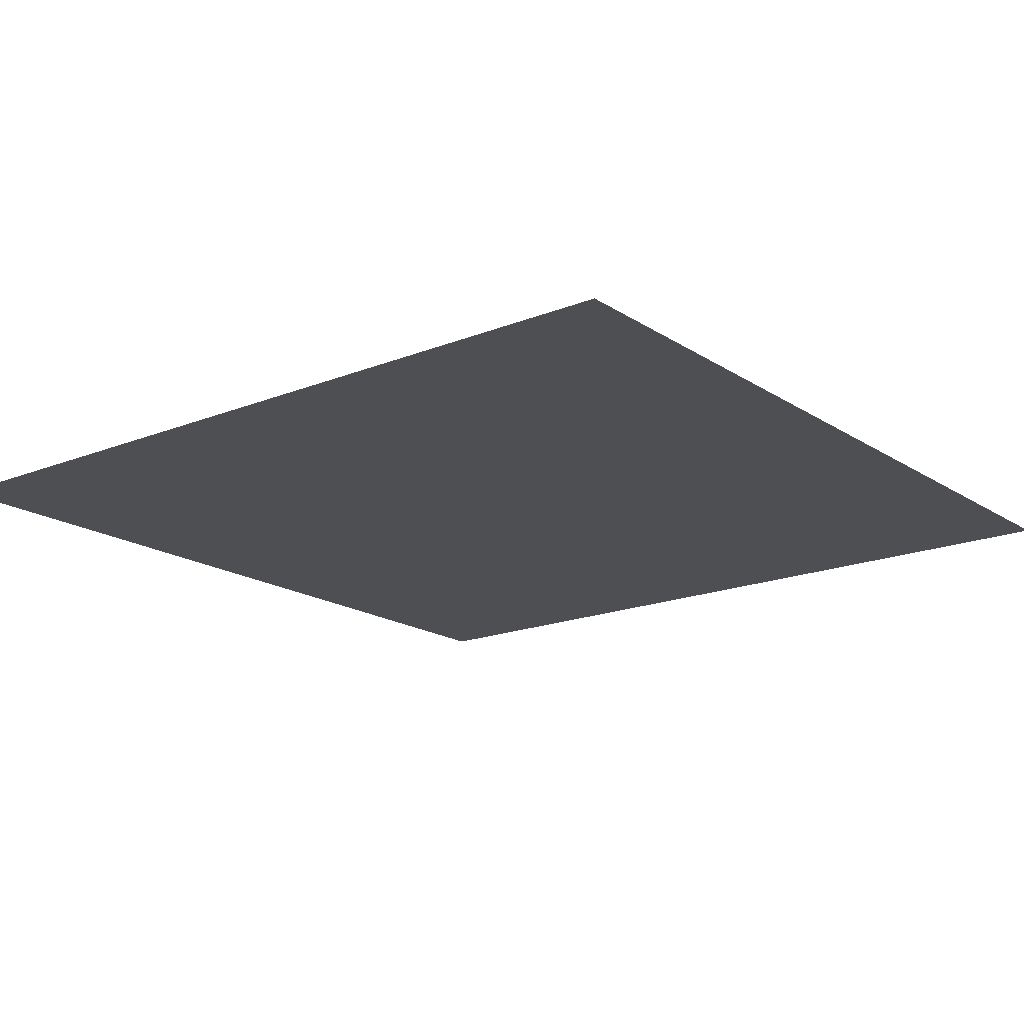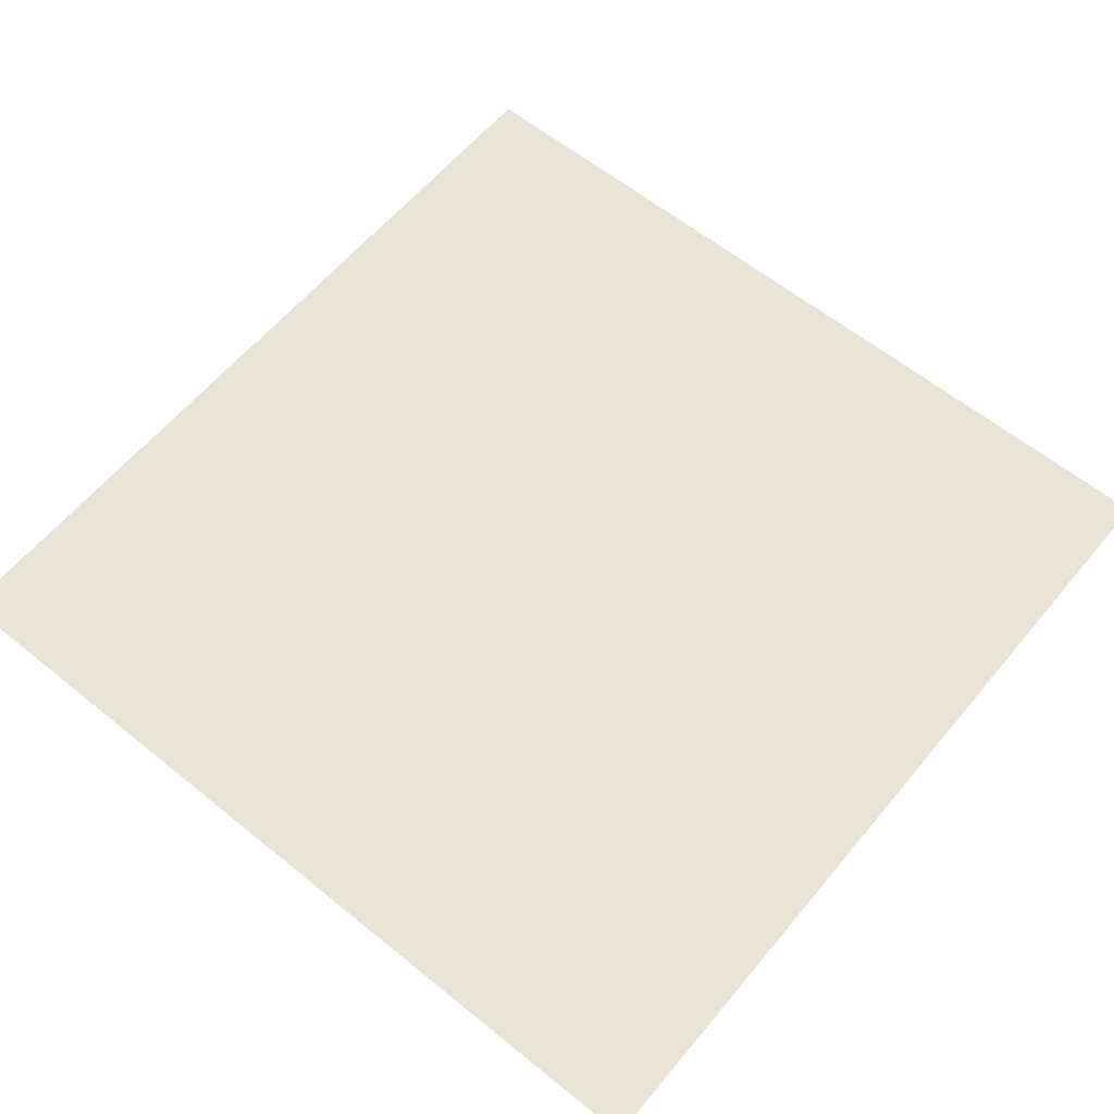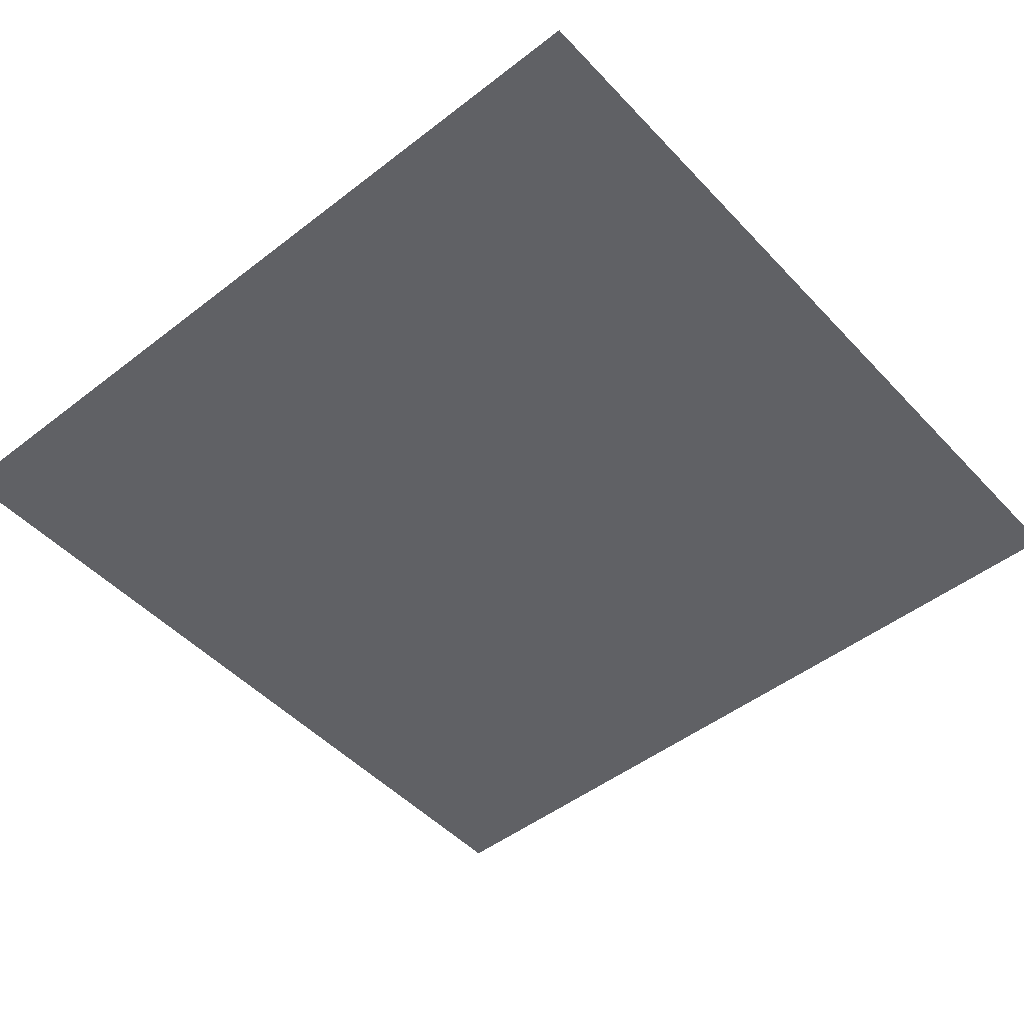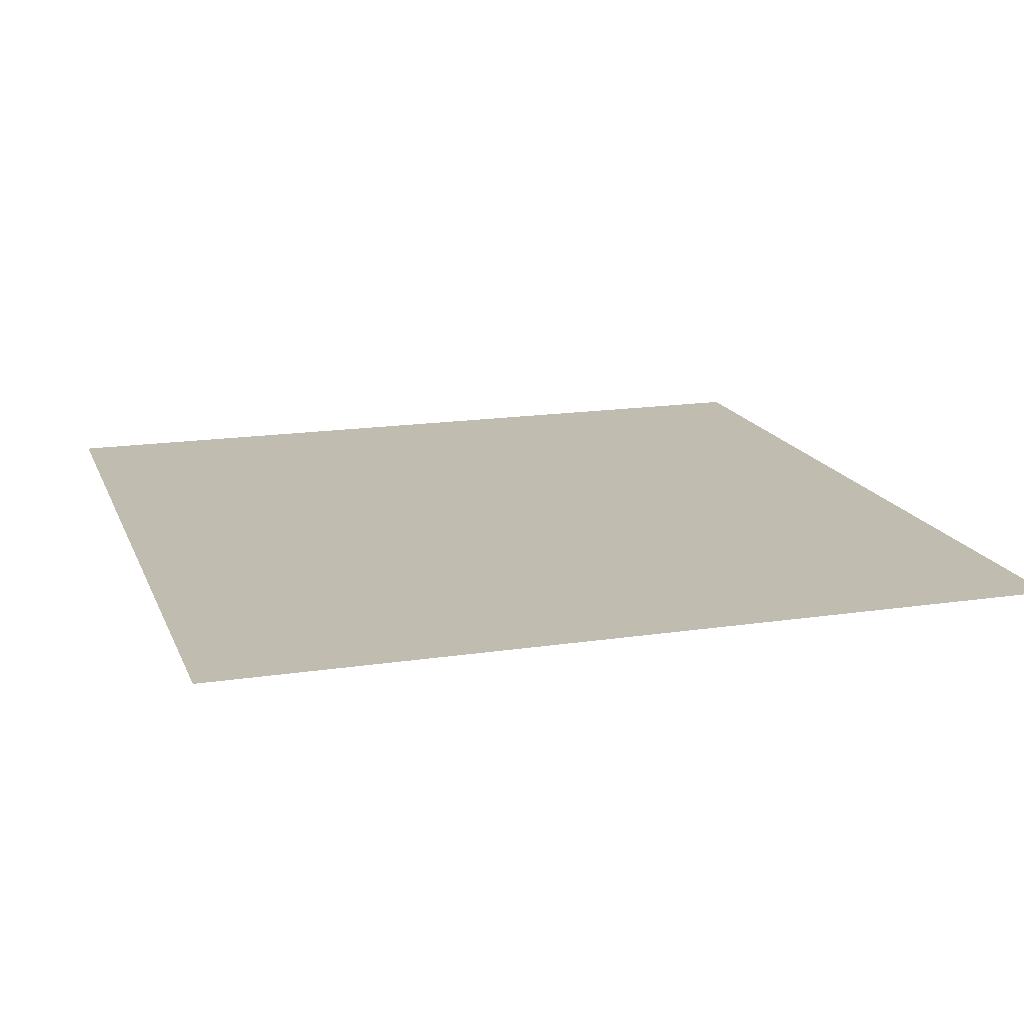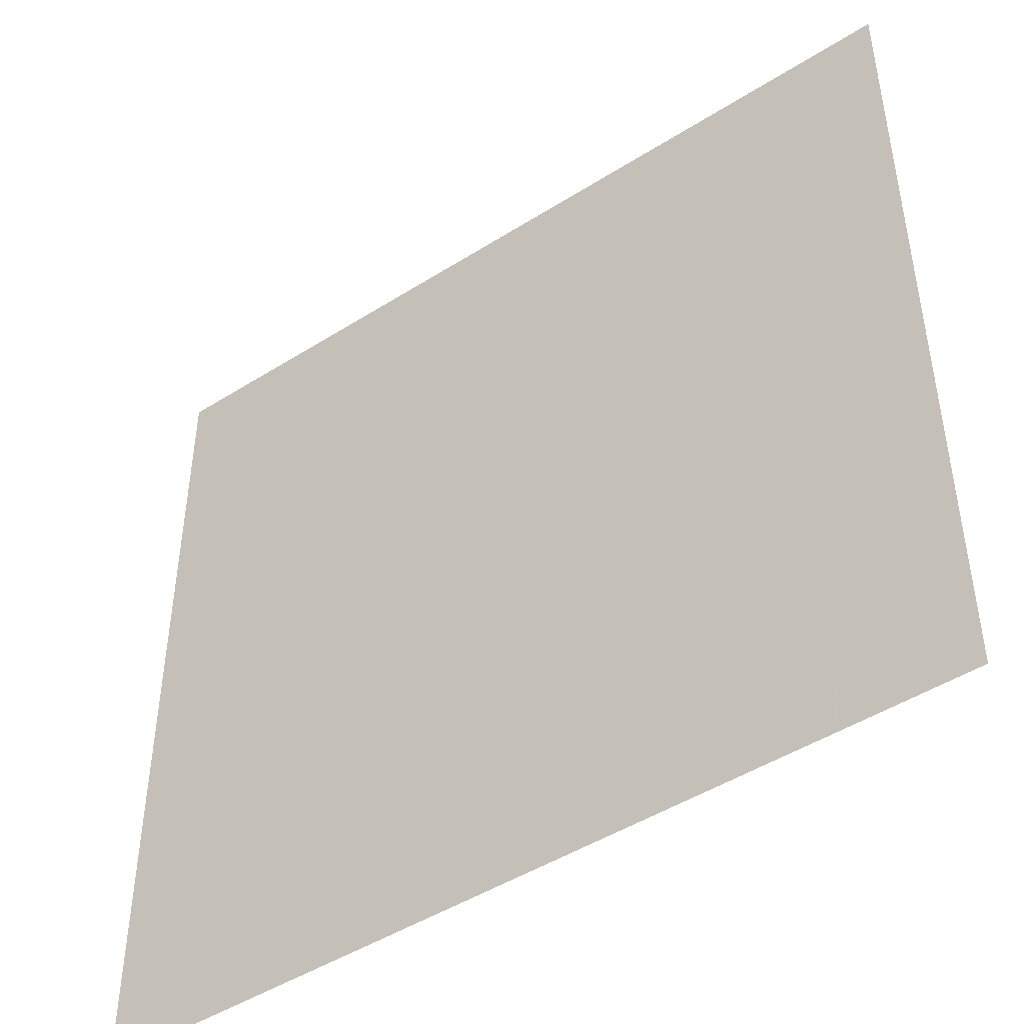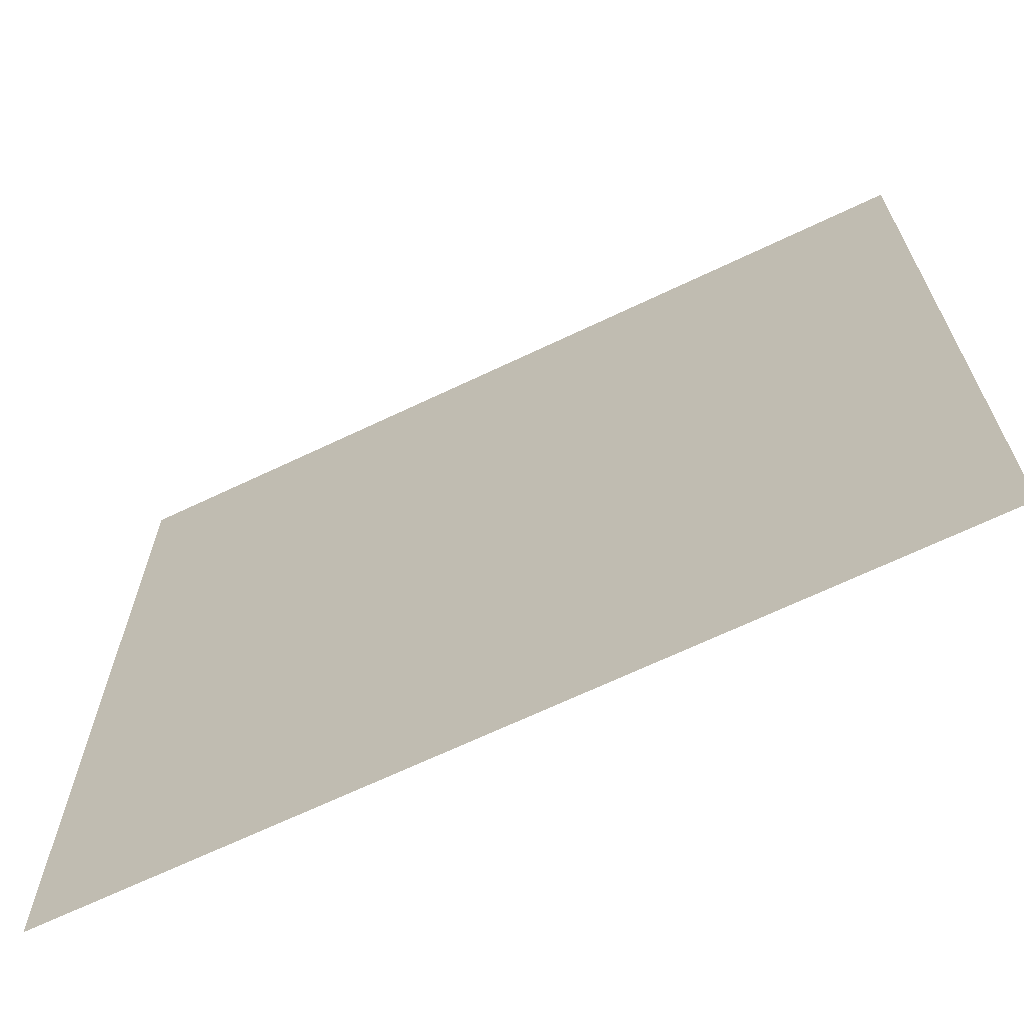
<metadata>
{"format":"obj","ext":"obj","renderer":"f3d","projection":"perspective","resolution":1024,"background":"white","views":[{"elev":-17.7,"azim":128.3,"up":"+Z"},{"elev":60.7,"azim":-50.4,"up":"+Z"},{"elev":-48.6,"azim":40.8,"up":"+Z"},{"elev":16.5,"azim":-17.2,"up":"+Z"},{"elev":-46.8,"azim":35.8,"up":"+Y"},{"elev":-67.8,"azim":25.5,"up":"+Y"}]}
</metadata>
<code>
v 0.01961 0.01961 0
v 5 -5 0
v -5 -5 0
v -5 5 0
v 5 5 0
f 3 1 2
f 2 1 5
f 5 1 4
f 1 3 4

</code>
